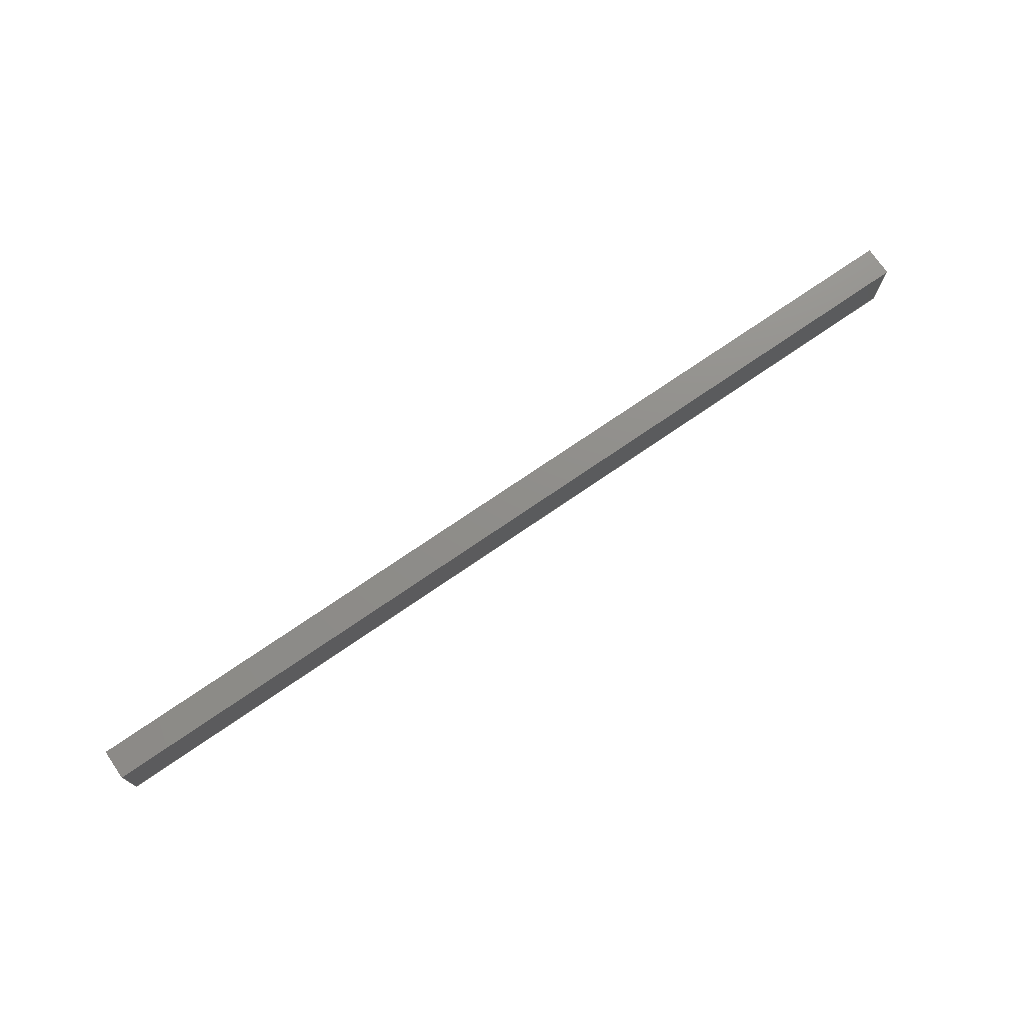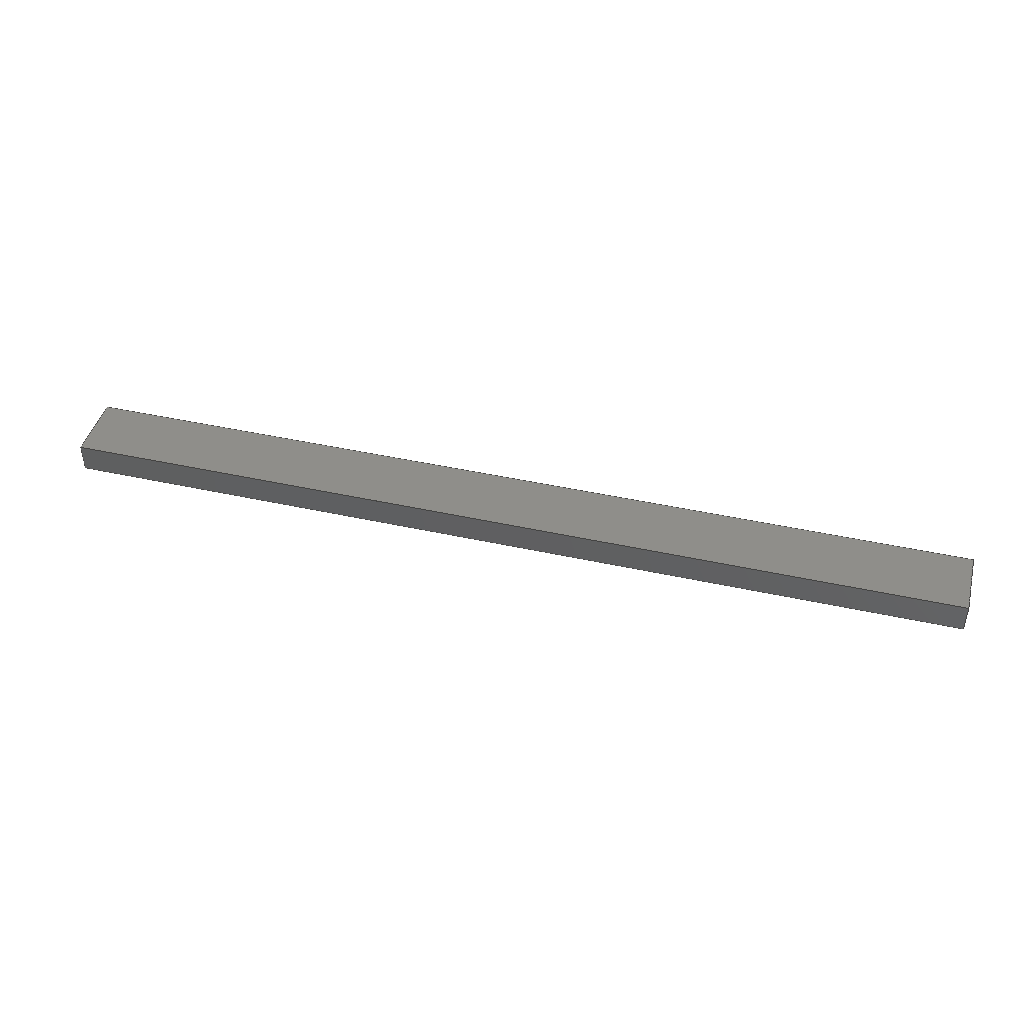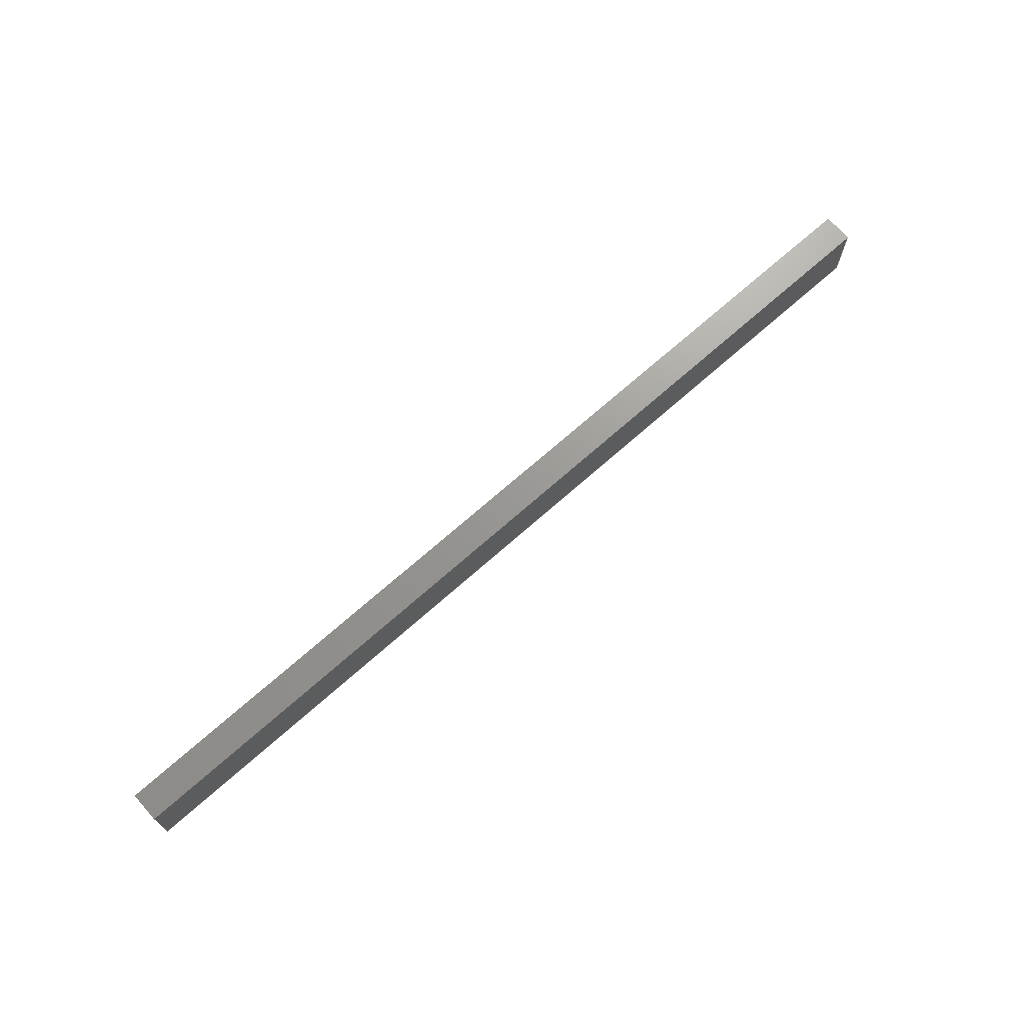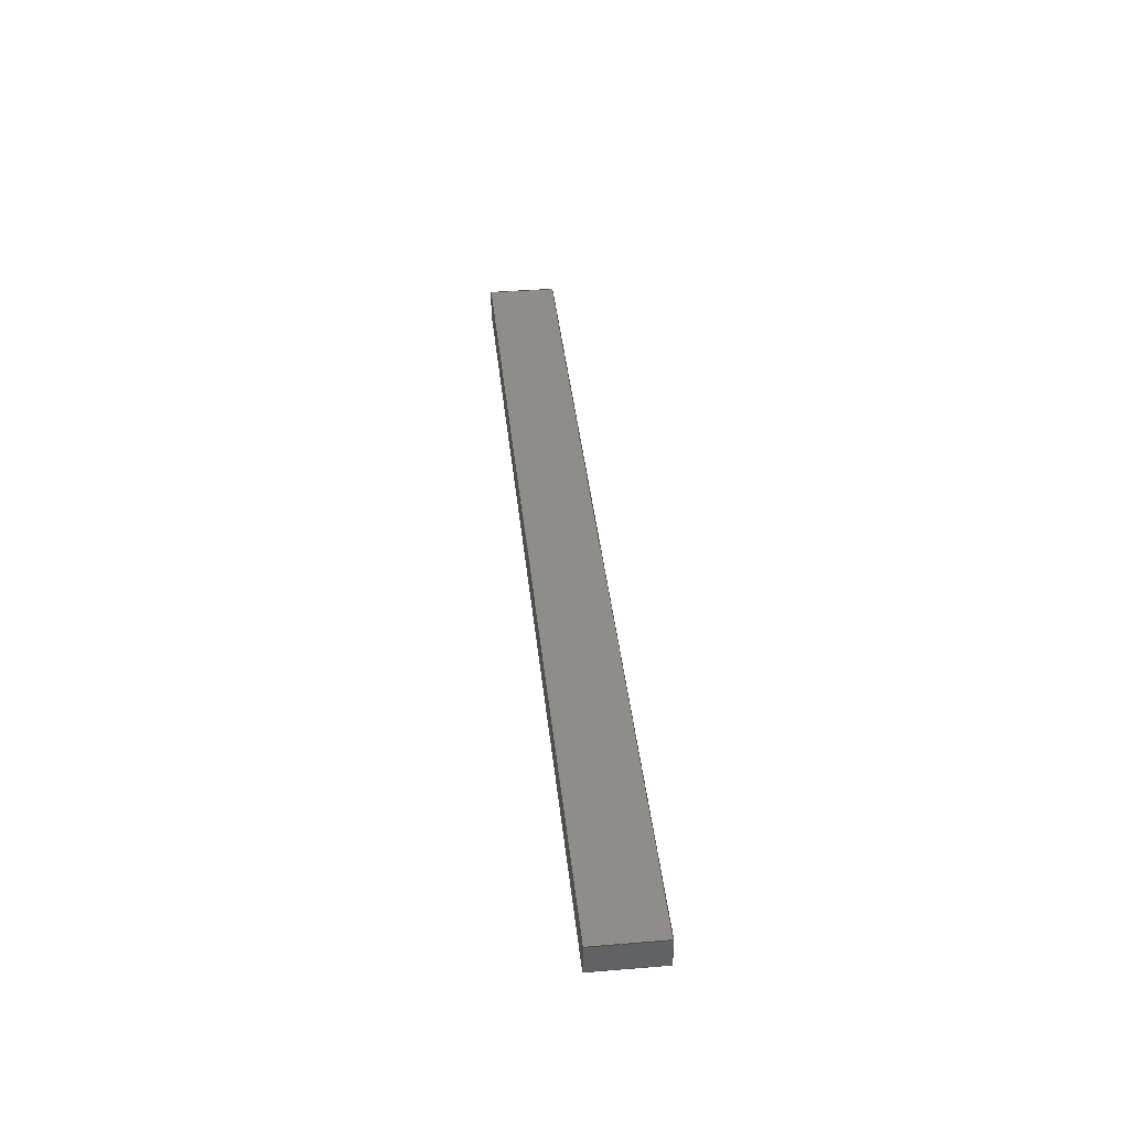
<metadata>
{"format":"iges","ext":"iges","renderer":"f3d","projection":"perspective","resolution":1024,"background":"white","views":[{"elev":73.7,"azim":145.5,"up":"+Z"},{"elev":43.7,"azim":-165.4,"up":"+Y"},{"elev":70.0,"azim":-41.7,"up":"+Z"},{"elev":39.6,"azim":84.1,"up":"+Y"}]}
</metadata>
<code>

,,31HOpen CASCADE IGES processor 7.3,13HFilename.iges,
16HOpen CASCADE 7.3,31HOpen CASCADE IGES processor 7.3,32,308,15,308,15,
,1,2,2HMM,1,0.01,15H2.02e+07,1e-07,1213,10Hhaisenzhao,,
11,0,15H2.02e+07,;
     402       1       0       0       0       0       0       000000000
     402       0       0       1       1                               0
     144       2       0       0       0       0       0       000020000
     144       0       0       1       0                               0
     128       3       0       0       0       0       0       000010000
     128       0       0       5       0                               0
     142       8       0       0       0       0       0       000010500
     142       0       0       1       0                               0
     102       9       0       0       0       0       0       000010000
     102       0       0       1       0                               0
     126      10       0       0       0       0       0       000010000
     126       0       0       2       0                               0
     126      12       0       0       0       0       0       000010000
     126       0       0       3       0                               0
     126      15       0       0       0       0       0       000010000
     126       0       0       3       0                               0
     126      18       0       0       0       0       0       000010000
     126       0       0       2       0                               0
     102      20       0       0       0       0       0       000010000
     102       0       0       1       0                               0
     126      21       0       0       0       0       0       000010000
     126       0       0       3       0                               0
     126      24       0       0       0       0       0       000010000
     126       0       0       3       0                               0
     126      27       0       0       0       0       0       000010000
     126       0       0       3       0                               0
     126      30       0       0       0       0       0       000010000
     126       0       0       3       0                               0
     144      33       0       0       0       0       0       000020000
     144       0       0       1       0                               0
     128      34       0       0       0       0       0       000010000
     128       0       0       5       0                               0
     142      39       0       0       0       0       0       000010500
     142       0       0       1       0                               0
     102      40       0       0       0       0       0       000010000
     102       0       0       1       0                               0
     126      41       0       0       0       0       0       000010000
     126       0       0       3       0                               0
     126      44       0       0       0       0       0       000010000
     126       0       0       2       0                               0
     126      46       0       0       0       0       0       000010000
     126       0       0       2       0                               0
     126      48       0       0       0       0       0       000010000
     126       0       0       2       0                               0
     102      50       0       0       0       0       0       000010000
     102       0       0       1       0                               0
     126      51       0       0       0       0       0       000010000
     126       0       0       3       0                               0
     126      54       0       0       0       0       0       000010000
     126       0       0       3       0                               0
     126      57       0       0       0       0       0       000010000
     126       0       0       3       0                               0
     126      60       0       0       0       0       0       000010000
     126       0       0       3       0                               0
     144      63       0       0       0       0       0       000020000
     144       0       0       1       0                               0
     128      64       0       0       0       0       0       000010000
     128       0       0       5       0                               0
     142      69       0       0       0       0       0       000010500
     142       0       0       1       0                               0
     102      70       0       0       0       0       0       000010000
     102       0       0       1       0                               0
     126      71       0       0       0       0       0       000010000
     126       0       0       2       0                               0
     126      73       0       0       0       0       0       000010000
     126       0       0       3       0                               0
     126      76       0       0       0       0       0       000010000
     126       0       0       3       0                               0
     126      79       0       0       0       0       0       000010000
     126       0       0       3       0                               0
     102      82       0       0       0       0       0       000010000
     102       0       0       1       0                               0
     126      83       0       0       0       0       0       000010000
     126       0       0       3       0                               0
     126      86       0       0       0       0       0       000010000
     126       0       0       3       0                               0
     126      89       0       0       0       0       0       000010000
     126       0       0       3       0                               0
     126      92       0       0       0       0       0       000010000
     126       0       0       3       0                               0
     144      95       0       0       0       0       0       000020000
     144       0       0       1       0                               0
     128      96       0       0       0       0       0       000010000
     128       0       0       5       0                               0
     142     101       0       0       0       0       0       000010500
     142       0       0       1       0                               0
     102     102       0       0       0       0       0       000010000
     102       0       0       1       0                               0
     126     103       0       0       0       0       0       000010000
     126       0       0       3       0                               0
     126     106       0       0       0       0       0       000010000
     126       0       0       2       0                               0
     126     108       0       0       0       0       0       000010000
     126       0       0       3       0                               0
     126     111       0       0       0       0       0       000010000
     126       0       0       3       0                               0
     102     114       0       0       0       0       0       000010000
     102       0       0       1       0                               0
     126     115       0       0       0       0       0       000010000
     126       0       0       3       0                               0
     126     118       0       0       0       0       0       000010000
     126       0       0       3       0                               0
     126     121       0       0       0       0       0       000010000
     126       0       0       3       0                               0
     126     124       0       0       0       0       0       000010000
     126       0       0       3       0                               0
     144     127       0       0       0       0       0       000020000
     144       0       0       1       0                               0
     128     128       0       0       0       0       0       000010000
     128       0       0       5       0                               0
     142     133       0       0       0       0       0       000010500
     142       0       0       1       0                               0
     102     134       0       0       0       0       0       000010000
     102       0       0       1       0                               0
     126     135       0       0       0       0       0       000010000
     126       0       0       3       0                               0
     126     138       0       0       0       0       0       000010000
     126       0       0       3       0                               0
     126     141       0       0       0       0       0       000010000
     126       0       0       3       0                               0
     126     144       0       0       0       0       0       000010000
     126       0       0       3       0                               0
     102     147       0       0       0       0       0       000010000
     102       0       0       1       0                               0
     126     148       0       0       0       0       0       000010000
     126       0       0       3       0                               0
     126     151       0       0       0       0       0       000010000
     126       0       0       3       0                               0
     126     154       0       0       0       0       0       000010000
     126       0       0       3       0                               0
     126     157       0       0       0       0       0       000010000
     126       0       0       3       0                               0
     144     160       0       0       0       0       0       000020000
     144       0       0       1       0                               0
     128     161       0       0       0       0       0       000010000
     128       0       0       5       0                               0
     142     166       0       0       0       0       0       000010500
     142       0       0       1       0                               0
     102     167       0       0       0       0       0       000010000
     102       0       0       1       0                               0
     126     168       0       0       0       0       0       000010000
     126       0       0       3       0                               0
     126     171       0       0       0       0       0       000010000
     126       0       0       4       0                               0
     126     175       0       0       0       0       0       000010000
     126       0       0       3       0                               0
     126     178       0       0       0       0       0       000010000
     126       0       0       3       0                               0
     102     181       0       0       0       0       0       000010000
     102       0       0       1       0                               0
     126     182       0       0       0       0       0       000010000
     126       0       0       3       0                               0
     126     185       0       0       0       0       0       000010000
     126       0       0       3       0                               0
     126     188       0       0       0       0       0       000010000
     126       0       0       3       0                               0
     126     191       0       0       0       0       0       000010000
     126       0       0       3       0                               0
402,6,3,29,55,81,107,133;                                        0000001
144,5,1,0,7;                                                     0000003
128,1,1,1,1,0,0,1,0,0,0,0,88.9,88.9,-38.1,-38.1,0,0,1,1,   0000005
1,1,1213,38.1,1.83e-06,              0000005
1213,38.1,88.9,1213,        0000005
7.753e-08,1.83e-06,1213,7.753e-08, 0000005
88.9,0,88.9,-38.1,0;                                    0000005
142,0,5,9,19,3;                                                  0000007
102,4,11,13,15,17;                                               0000009
126,2,2,0,0,1,0,0,0,0,38.1,38.1,38.1,1,1,1,88.9,-38.1,-0, 0000011
88.9,-19.05,-0,88.9,3.553e-15,0,0,38.1,0,0,1;        0000011
126,2,2,0,0,1,0,0,0,0,88.9,88.9,88.9,1,1,1,88.9,           0000013
3.553e-15,0,44.45,3.553e-15,0,0,3.553e-15,  0000013
0,0,88.9,0,0,1;                                             0000013
126,2,2,0,0,1,0,0,0,0,38.1,38.1,38.1,1,1,1,0,             0000015
3.553e-15,0,8.527e-14,-19.05,-0,0,-38.1,-0,0,   0000015
38.1,0,0,1;                                                   0000015
126,2,2,0,0,1,0,0,0,0,88.9,88.9,88.9,1,1,1,0,-38.1,-0,   0000017
44.45,-38.1,-0,88.9,-38.1,-0,0,88.9,0,0,1;                 0000017
102,4,21,23,25,27;                                               0000019
126,1,1,1,0,1,0,0,0,38.1,38.1,1,1,1213,           0000021
38.1,88.9,1213,7.753e-08,        0000021
88.9,0,38.1,0,0,1;                                    0000021
126,1,1,1,0,1,0,0,0,88.9,88.9,1,1,1213,           0000023
7.753e-08,88.9,1213,7.753e-08,     0000023
1.83e-06,0,88.9,1,0,-0;                               0000023
126,1,1,1,0,1,0,0,0,38.1,38.1,1,1,1213,           0000025
7.753e-08,1.83e-06,1213,38.1,    0000025
1.83e-06,0,38.1,0,0,1;                                0000025
126,1,1,1,0,1,0,0,0,88.9,88.9,1,1,1213,           0000027
38.1,1.83e-06,1213,38.1,       0000027
88.9,0,88.9,-1,0,-0;                                  0000027
144,31,1,0,33;                                                   0000029
128,1,1,1,1,0,0,1,0,0,0,0,88.9,88.9,-38.1,-38.1,0,0,1,1,   0000031
1,1,5.632e-05,38.1,88.9,5.632e-05,  0000031
38.1,1.83e-06,5.632e-05,7.753e-08,    0000031
88.9,5.632e-05,7.753e-08,1.83e-06,0,  0000031
88.9,-38.1,0;                                                   0000031
142,0,31,35,45,3;                                                0000033
102,4,37,39,41,43;                                               0000035
126,2,2,0,0,1,0,0,0,0,88.9,88.9,88.9,1,1,1,88.9,           0000037
3.553e-15,0,44.45,3.553e-15,0,0,3.553e-15,  0000037
0,0,88.9,0,0,1;                                             0000037
126,2,2,0,0,1,0,0,0,0,38.1,38.1,38.1,1,1,1,0,             0000039
3.553e-15,0,0,-19.05,-0,0,-38.1,-0,0,38.1,0,0,1;  0000039
126,2,2,0,0,1,0,0,0,0,88.9,88.9,88.9,1,1,1,0,-38.1,-0,   0000041
44.45,-38.1,-0,88.9,-38.1,-0,0,88.9,0,0,1;                 0000041
126,2,2,0,0,1,0,0,0,0,38.1,38.1,38.1,1,1,1,88.9,-38.1,-0, 0000043
88.9,-19.05,-0,88.9,3.553e-15,0,0,38.1,0,0,1;        0000043
102,4,47,49,51,53;                                               0000045
126,1,1,1,0,1,0,0,0,88.9,88.9,1,1,5.632e-05,           0000047
7.753e-08,1.83e-06,5.632e-05,7.753e-08, 0000047
88.9,0,88.9,-1,0,-0;                                  0000047
126,1,1,1,0,1,0,0,0,38.1,38.1,1,1,5.632e-05,           0000049
7.753e-08,88.9,5.632e-05,38.1,        0000049
88.9,0,38.1,0,0,1;                                    0000049
126,1,1,1,0,1,0,0,0,88.9,88.9,1,1,5.632e-05,           0000051
38.1,88.9,5.632e-05,38.1,           0000051
1.83e-06,0,88.9,1,0,-0;                               0000051
126,1,1,1,0,1,0,0,0,38.1,38.1,1,1,5.632e-05,           0000053
38.1,1.83e-06,5.632e-05,7.753e-08,    0000053
1.83e-06,0,38.1,0,0,1;                                0000053
144,57,1,0,59;                                                   0000055
128,1,1,1,1,0,0,1,0,0,0,0,88.9,88.9,0,0,1213,         0000057
1213,1,1,1,1,1213,7.753e-08,         0000057
1.83e-06,1213,7.753e-08,88.9,     0000057
5.632e-05,7.753e-08,1.83e-06,5.632e-05, 0000057
7.753e-08,88.9,0,88.9,0,1213;              0000057
142,0,57,61,71,3;                                                0000059
102,4,63,65,67,69;                                               0000061
126,2,2,0,0,1,0,0,0,0,88.9,88.9,88.9,1,1,1,0,0,0,44.45, 0000063
0,0,88.9,0,0,0,88.9,0,0,1;                               0000063
126,2,2,0,0,1,0,0,0,0,1213,1213,1213,1, 0000065
1,1,88.9,0,0,88.9,606.4,0,88.9,1213,0,0,         0000065
1213,0,0,1;                                            0000065
126,2,2,0,0,1,0,0,0,0,88.9,88.9,88.9,1,1,1,88.9,           0000067
1213,0,44.45,1213,0,0,1213,0,0,88.9,   0000067
0,0,1;                                                        0000067
126,2,2,0,0,1,0,0,0,0,1213,1213,1213,1, 0000069
1,1,0,1213,0,8.527e-14,606.4,0,0,0,0,0,  0000069
1213,0,0,1;                                            0000069
102,4,73,75,77,79;                                               0000071
126,1,1,1,0,1,0,0,0,88.9,88.9,1,1,1213,           0000073
7.753e-08,1.83e-06,1213,7.753e-08, 0000073
88.9,0,88.9,-1,0,-0;                                  0000073
126,1,1,1,0,1,0,0,0,1213,1213,1,1,             0000075
1213,7.753e-08,88.9,5.632e-05,     0000075
7.753e-08,88.9,0,1213,0,0,1;             0000075
126,1,1,1,0,1,0,0,0,88.9,88.9,1,1,5.632e-05,           0000077
7.753e-08,88.9,5.632e-05,7.753e-08,     0000077
1.83e-06,0,88.9,1,0,-0;                               0000077
126,1,1,1,0,1,0,0,0,1213,1213,1,1,             0000079
5.632e-05,7.753e-08,1.83e-06,1213, 0000079
7.753e-08,1.83e-06,0,1213,0,0,1;         0000079
144,83,1,0,85;                                                   0000081
128,1,1,1,1,0,0,1,0,0,0,0,88.9,88.9,0,0,1213,         0000083
1213,1,1,1,1,1213,38.1,            0000083
88.9,1213,38.1,1.83e-06,        0000083
5.632e-05,38.1,88.9,5.632e-05,        0000083
38.1,1.83e-06,0,88.9,0,1213;             0000083
142,0,83,87,97,3;                                                0000085
102,4,89,91,93,95;                                               0000087
126,2,2,0,0,1,0,0,0,0,1213,1213,1213,1, 0000089
1,1,0,1213,0,0,606.4,0,0,0,0,0,1213,   0000089
0,0,1;                                                        0000089
126,2,2,0,0,1,0,0,0,0,88.9,88.9,88.9,1,1,1,0,0,0,44.45, 0000091
0,0,88.9,0,0,0,88.9,0,0,1;                               0000091
126,2,2,0,0,1,0,0,0,0,1213,1213,1213,1, 0000093
1,1,88.9,0,0,88.9,606.4,0,88.9,1213,0,0,         0000093
1213,0,0,1;                                            0000093
126,2,2,0,0,1,0,0,0,0,88.9,88.9,88.9,1,1,1,88.9,           0000095
1213,0,44.45,1213,0,0,1213,0,0,88.9,   0000095
0,0,1;                                                        0000095
102,4,99,101,103,105;                                            0000097
126,1,1,1,0,1,0,0,0,1213,1213,1,1,             0000099
5.632e-05,38.1,88.9,1213,        0000099
38.1,88.9,0,1213,0,0,1;                0000099
126,1,1,1,0,1,0,0,0,88.9,88.9,1,1,1213,           0000101
38.1,88.9,1213,38.1,           0000101
1.83e-06,0,88.9,1,0,-0;                               0000101
126,1,1,1,0,1,0,0,0,1213,1213,1,1,             0000103
1213,38.1,1.83e-06,5.632e-05,    0000103
38.1,1.83e-06,0,1213,0,0,1;            0000103
126,1,1,1,0,1,0,0,0,88.9,88.9,1,1,5.632e-05,           0000105
38.1,1.83e-06,5.632e-05,38.1,       0000105
88.9,0,88.9,-1,0,-0;                                  0000105
144,109,1,0,111;                                                 0000107
128,1,1,1,1,0,0,1,0,0,0,0,1213,1213,0,0,38.1,  0000109
38.1,1,1,1,1,5.632e-05,7.753e-08,88.9,    0000109
1213,7.753e-08,88.9,5.632e-05,     0000109
38.1,88.9,1213,38.1,           0000109
88.9,0,1213,0,38.1;                              0000109
142,0,109,113,123,3;                                             0000111
102,4,115,117,119,121;                                           0000113
126,2,2,0,0,1,0,0,0,0,1213,1213,1213,1, 0000115
1,1,0,-3.553e-15,-0,606.4,-3.553e-15,-0,      0000115
1213,-3.553e-15,-0,0,1213,0,0,1;        0000115
126,2,2,0,0,1,0,0,0,0,38.1,38.1,38.1,1,1,1,1213,    0000117
-3.553e-15,-0,1213,19.05,0,1213,38.1,0,   0000117
0,38.1,0,0,1;                                                0000117
126,2,2,0,0,1,0,0,0,0,1213,1213,1213,1, 0000119
1,1,1213,38.1,0,606.4,38.1,0,0,38.1,0,0,         0000119
1213,0,0,1;                                            0000119
126,2,2,0,0,1,0,0,0,0,38.1,38.1,38.1,1,1,1,0,38.1,0,     0000121
1.364e-12,19.05,0,0,-3.553e-15,-0,0,38.1,0,0,  0000121
1;                                                              0000121
102,4,125,127,129,131;                                           0000123
126,1,1,1,0,1,0,0,0,1213,1213,1,1,             0000125
5.632e-05,7.753e-08,88.9,1213,     0000125
7.753e-08,88.9,0,1213,0,0,1;             0000125
126,1,1,1,0,1,0,0,0,38.1,38.1,1,1,1213,           0000127
7.753e-08,88.9,1213,38.1,        0000127
88.9,0,38.1,0,0,1;                                    0000127
126,1,1,1,0,1,0,0,0,1213,1213,1,1,             0000129
1213,38.1,88.9,5.632e-05,        0000129
38.1,88.9,0,1213,0,0,1;                0000129
126,1,1,1,0,1,0,0,0,38.1,38.1,1,1,5.632e-05,           0000131
38.1,88.9,5.632e-05,7.753e-08,        0000131
88.9,0,38.1,0,0,1;                                    0000131
144,135,1,0,137;                                                 0000133
128,1,1,1,1,0,0,1,0,0,0,0,1213,1213,0,0,38.1,  0000135
38.1,1,1,1,1,1213,7.753e-08,                0000135
1.83e-06,5.632e-05,7.753e-08,1.83e-06, 0000135
1213,38.1,1.83e-06,5.632e-05,    0000135
38.1,1.83e-06,0,1213,0,38.1;             0000135
142,0,135,139,149,3;                                             0000137
102,4,141,143,145,147;                                           0000139
126,2,2,0,0,1,0,0,0,0,38.1,38.1,38.1,1,1,1,0,38.1,0,     0000141
8.831e-15,19.05,0,3.908e-14,-3.553e-15,-0,   0000141
0,38.1,0,0,1;                                                0000141
126,2,2,0,0,1,0,0,0,0,1213,1213,1213,1, 0000143
1,1,3.908e-14,-3.553e-15,-0,606.4,              0000143
-3.553e-15,-0,1213,-3.553e-15,-0,0,        0000143
1213,0,0,1;                                            0000143
126,2,2,0,0,1,0,0,0,0,38.1,38.1,38.1,1,1,1,1213,    0000145
-3.553e-15,-0,1213,19.05,0,1213,38.1,0,   0000145
0,38.1,0,0,1;                                                0000145
126,2,2,0,0,1,0,0,0,0,1213,1213,1213,1, 0000147
1,1,1213,38.1,0,606.4,38.1,0,0,38.1,0,0,         0000147
1213,0,0,1;                                            0000147
102,4,151,153,155,157;                                           0000149
126,1,1,1,0,1,0,0,0,38.1,38.1,1,1,1213,           0000151
38.1,1.83e-06,1213,7.753e-08,    0000151
1.83e-06,0,38.1,0,0,1;                                0000151
126,1,1,1,0,1,0,0,0,1213,1213,1,1,             0000153
1213,7.753e-08,1.83e-06,5.632e-05, 0000153
7.753e-08,1.83e-06,0,1213,0,0,1;         0000153
126,1,1,1,0,1,0,0,0,38.1,38.1,1,1,5.632e-05,           0000155
7.753e-08,1.83e-06,5.632e-05,38.1,    0000155
1.83e-06,0,38.1,0,0,1;                                0000155
126,1,1,1,0,1,0,0,0,1213,1213,1,1,             0000157
5.632e-05,38.1,1.83e-06,1213,    0000157
38.1,1.83e-06,0,1213,0,0,1;            0000157
S      1G      4D    158P    193
</code>
